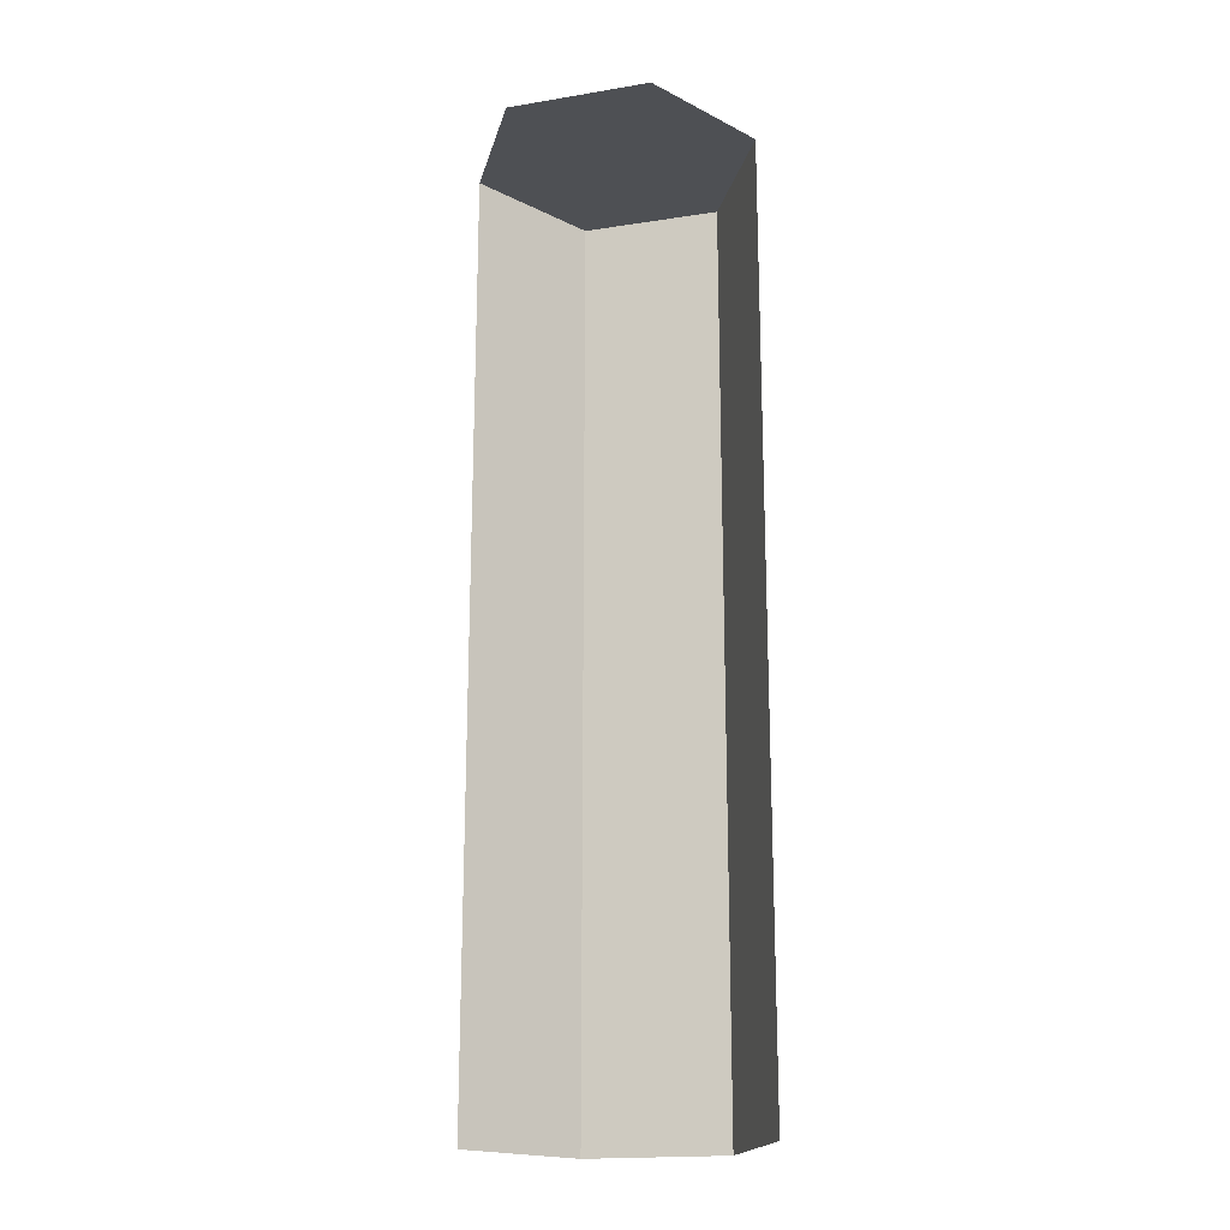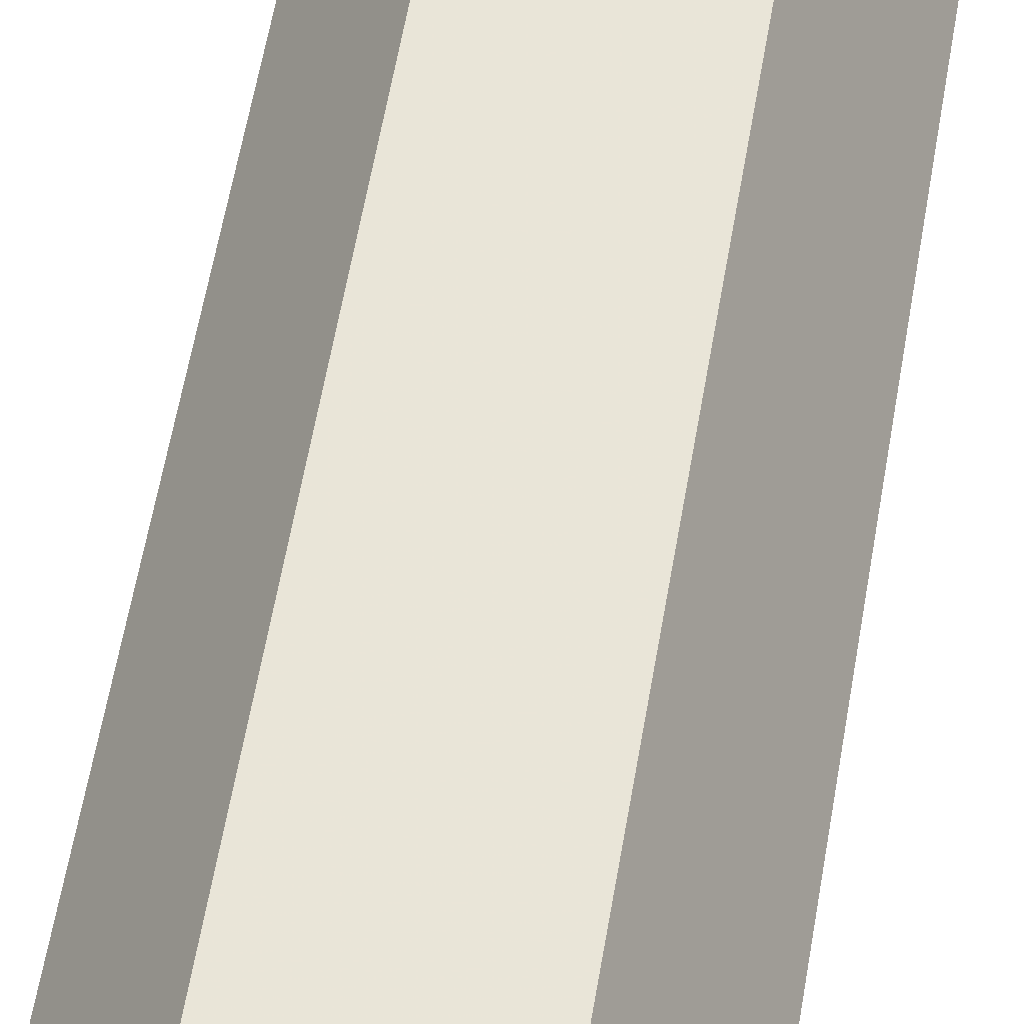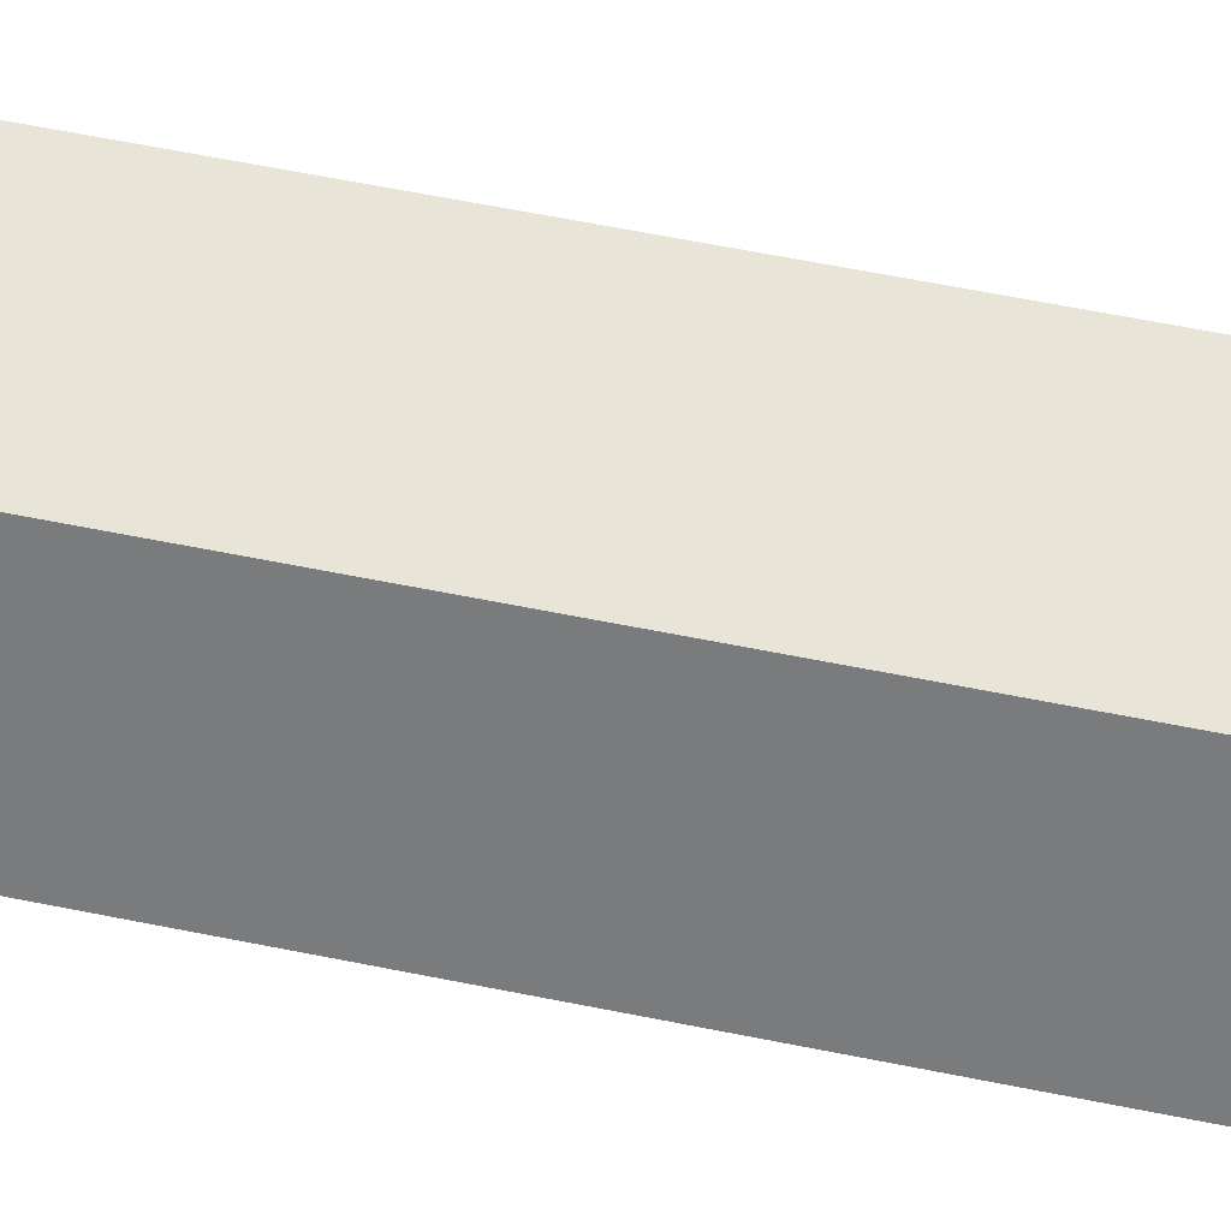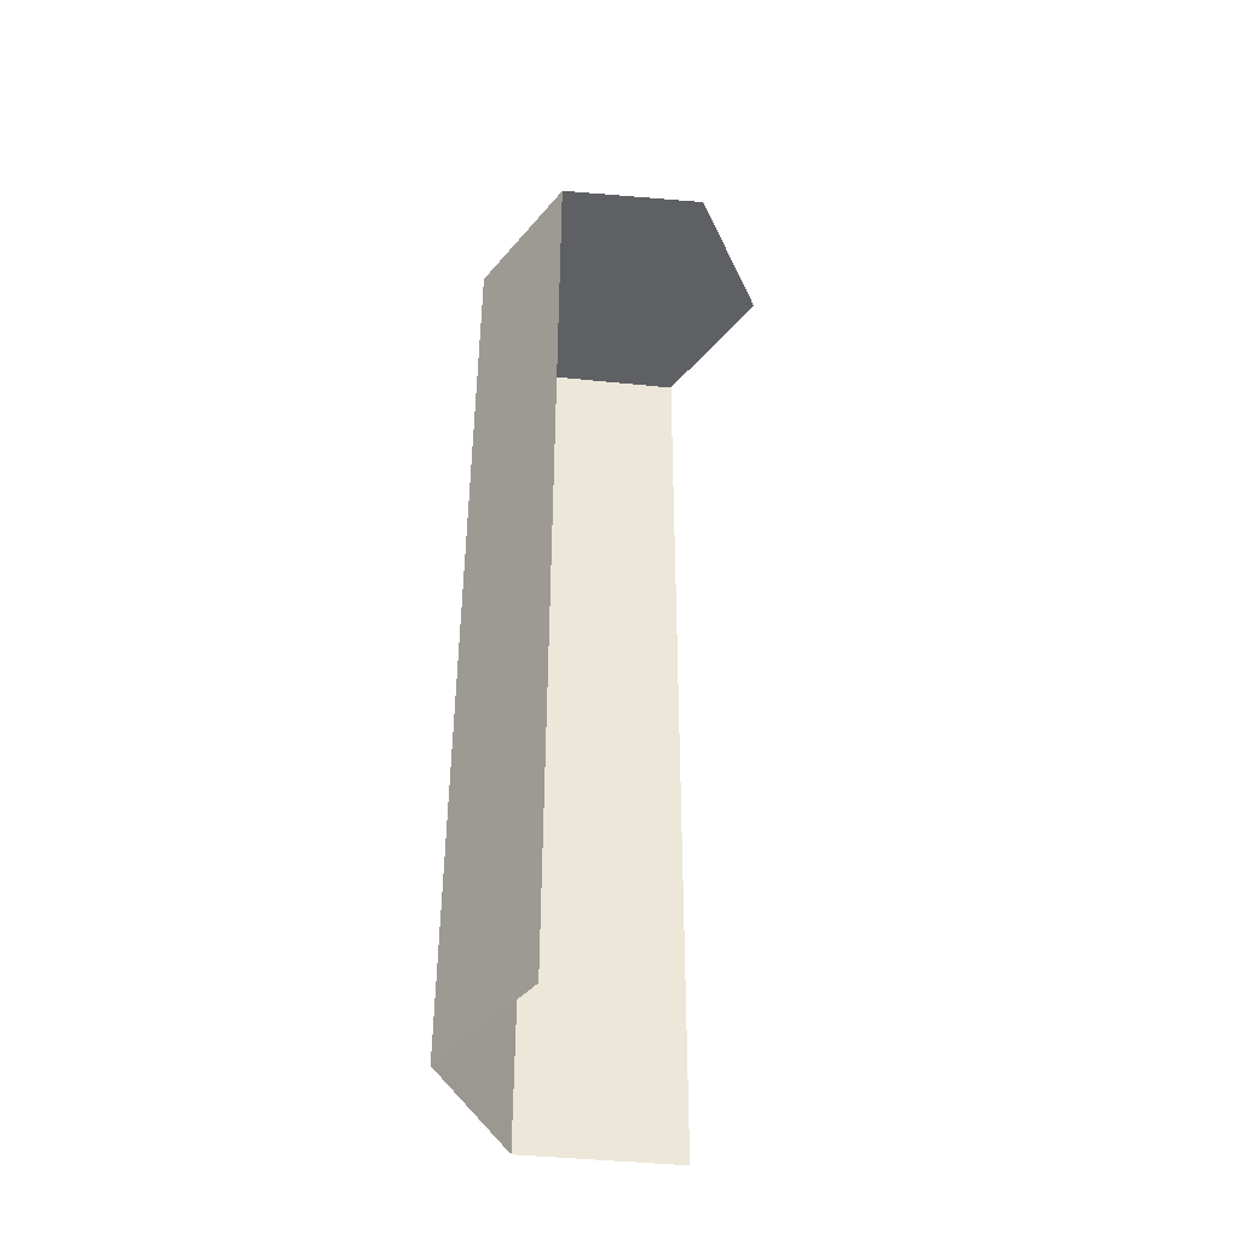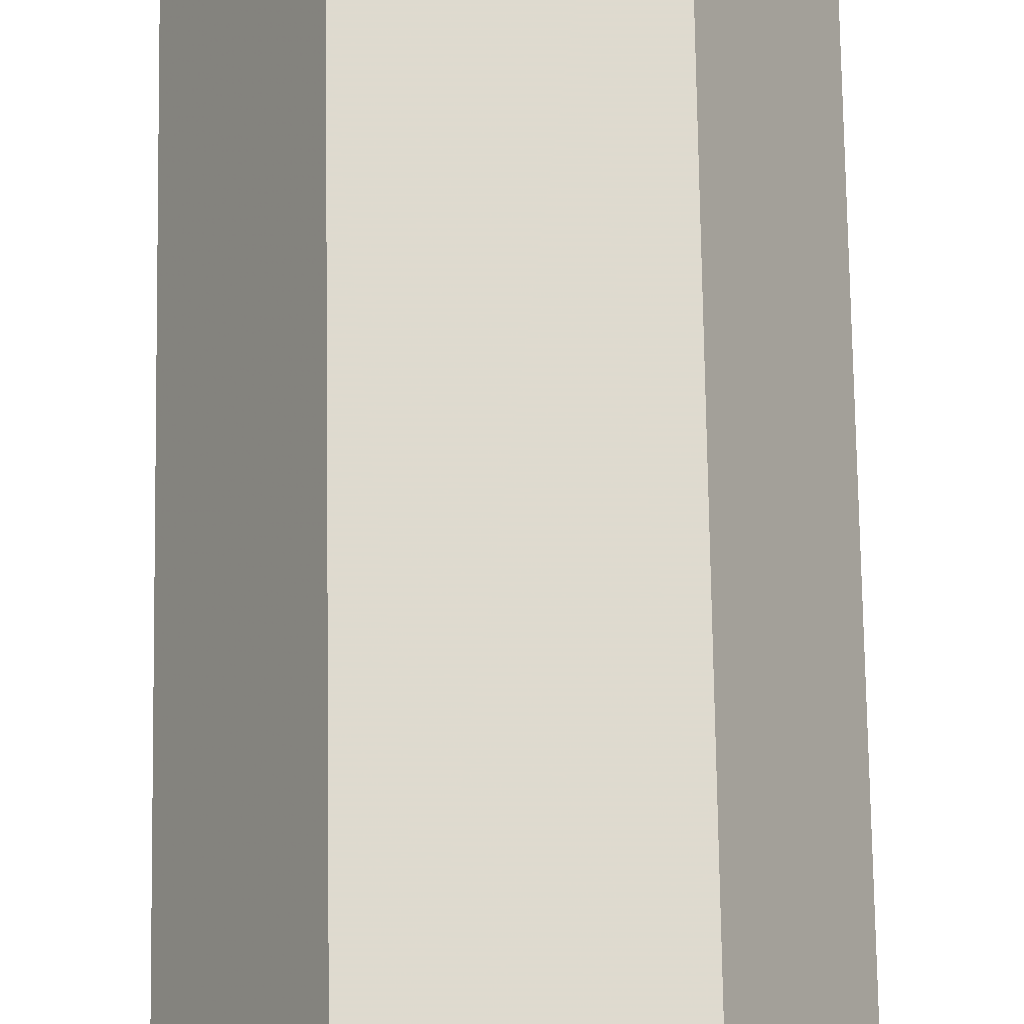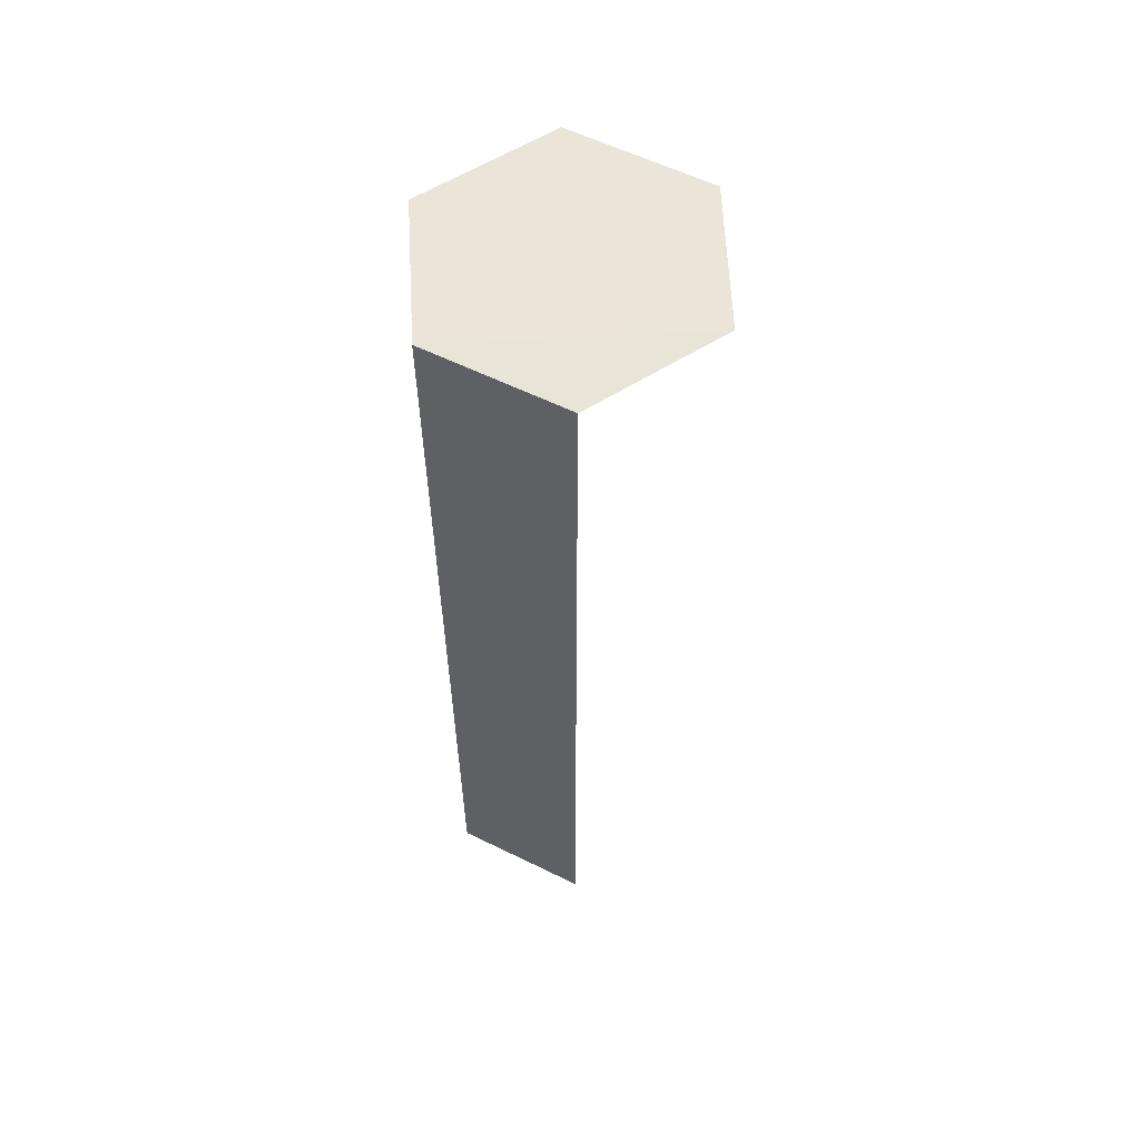
<metadata>
{"format":"obj","ext":"obj","renderer":"f3d","projection":"perspective","resolution":1024,"background":"white","views":[{"elev":-18.9,"azim":15.6,"up":"+Z"},{"elev":60.1,"azim":9.7,"up":"+Y"},{"elev":62.0,"azim":-78.3,"up":"+Y"},{"elev":-42.9,"azim":-68.0,"up":"+Z"},{"elev":71.3,"azim":-0.7,"up":"+Y"},{"elev":59.5,"azim":-94.4,"up":"+Z"}]}
</metadata>
<code>
v -2.248e+05 -1.267e+05 16.06
v -2.248e+05 -1.267e+05 16.06
v -2.248e+05 -1.267e+05 16.06
v -2.248e+05 -1.267e+05 16.06
v -2.248e+05 -1.267e+05 16.06
v -2.248e+05 -1.267e+05 16.06
v -2.248e+05 -1.267e+05 23.13
v -2.248e+05 -1.267e+05 23.13
v -2.248e+05 -1.267e+05 23.13
v -2.248e+05 -1.267e+05 23.13
v -2.248e+05 -1.267e+05 23.13
v -2.248e+05 -1.267e+05 23.13
f 1 2 3
f 4 1 5
f 2 6 3
f 5 1 3
f 11 5 3
f 9 11 3
f 7 3 6
f 7 9 3
f 11 4 5
f 11 12 4
f 7 8 9
f 8 10 11
f 9 8 11
f 10 12 11
f 7 6 2
f 8 7 2
f 10 1 4
f 12 10 4
f 10 2 1
f 10 8 2

</code>
